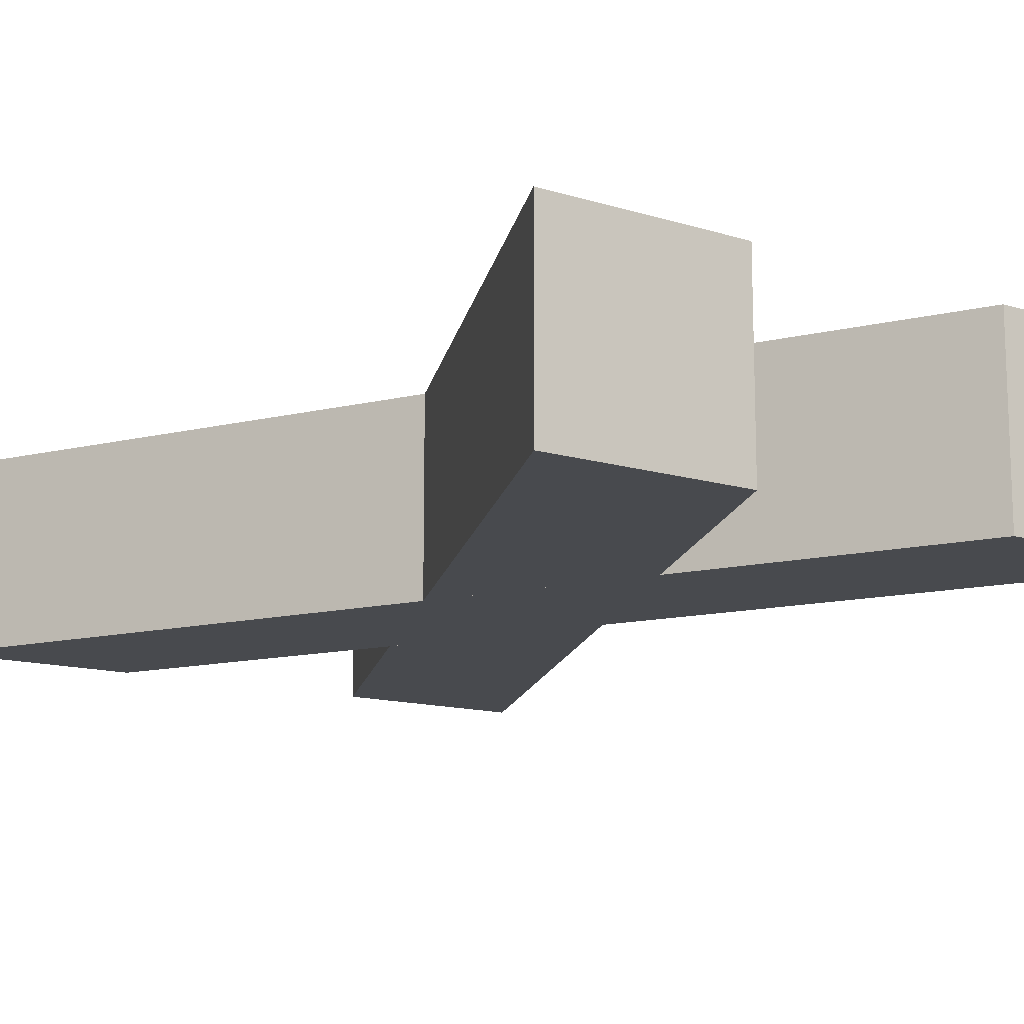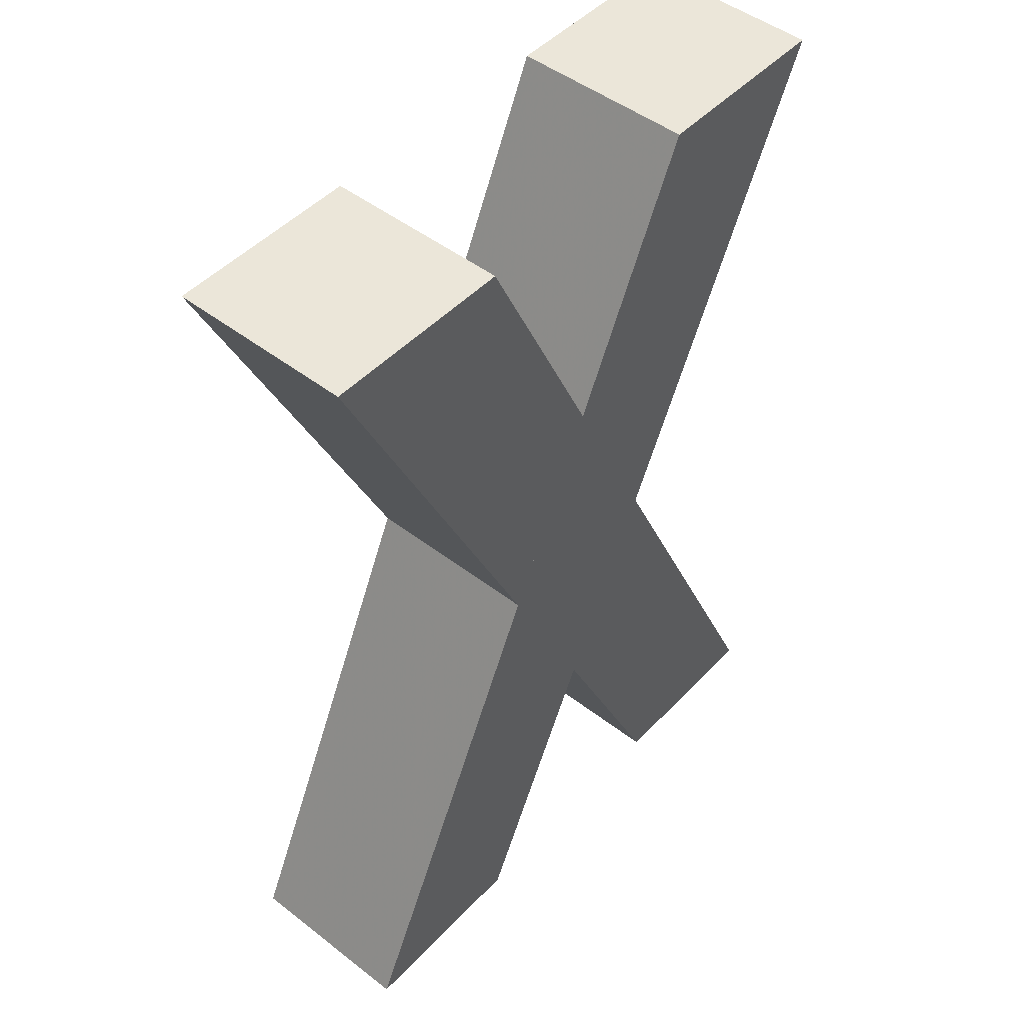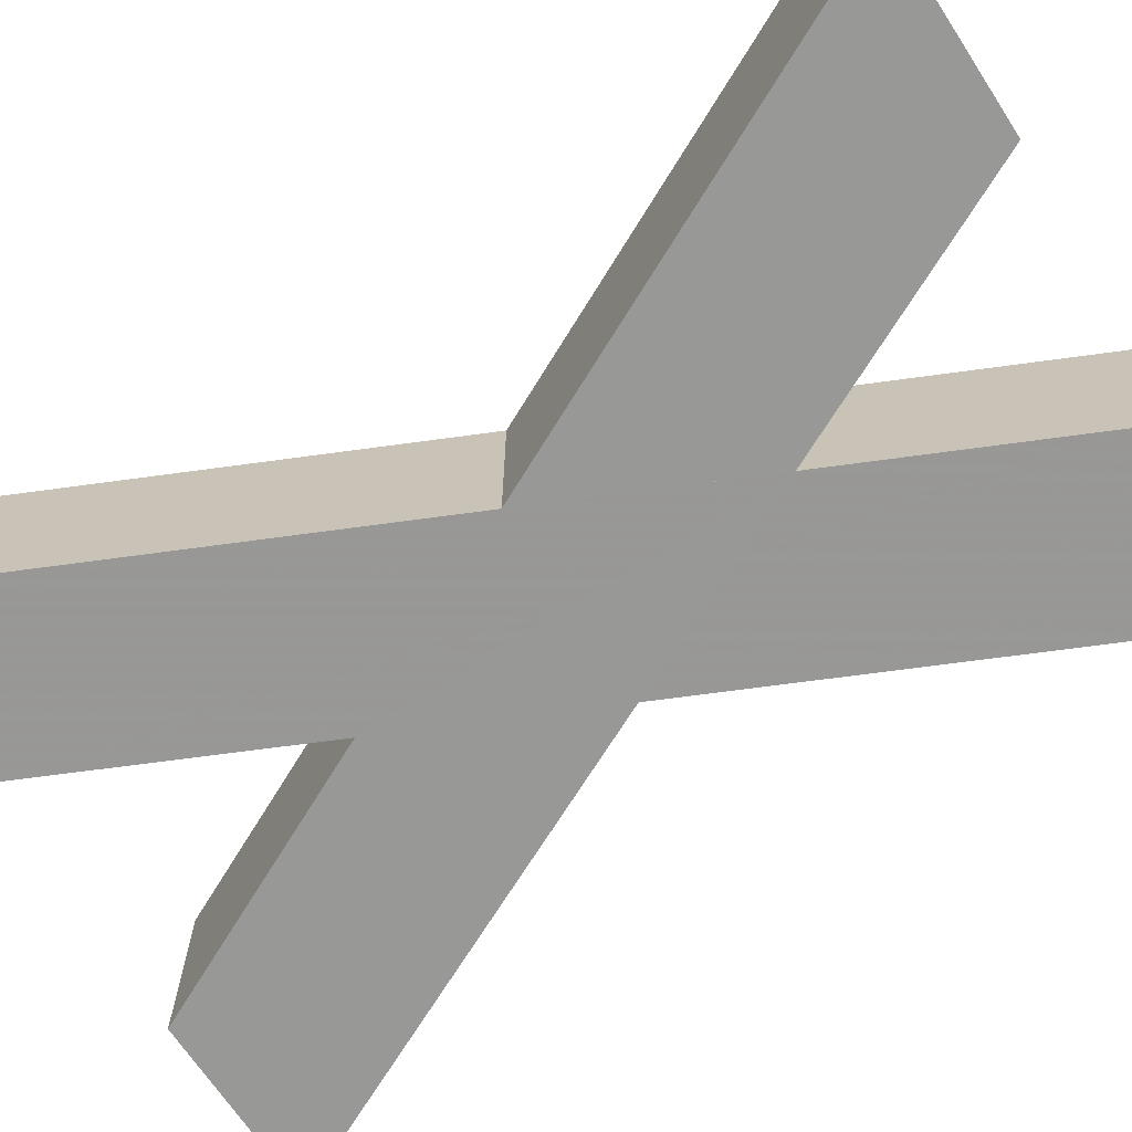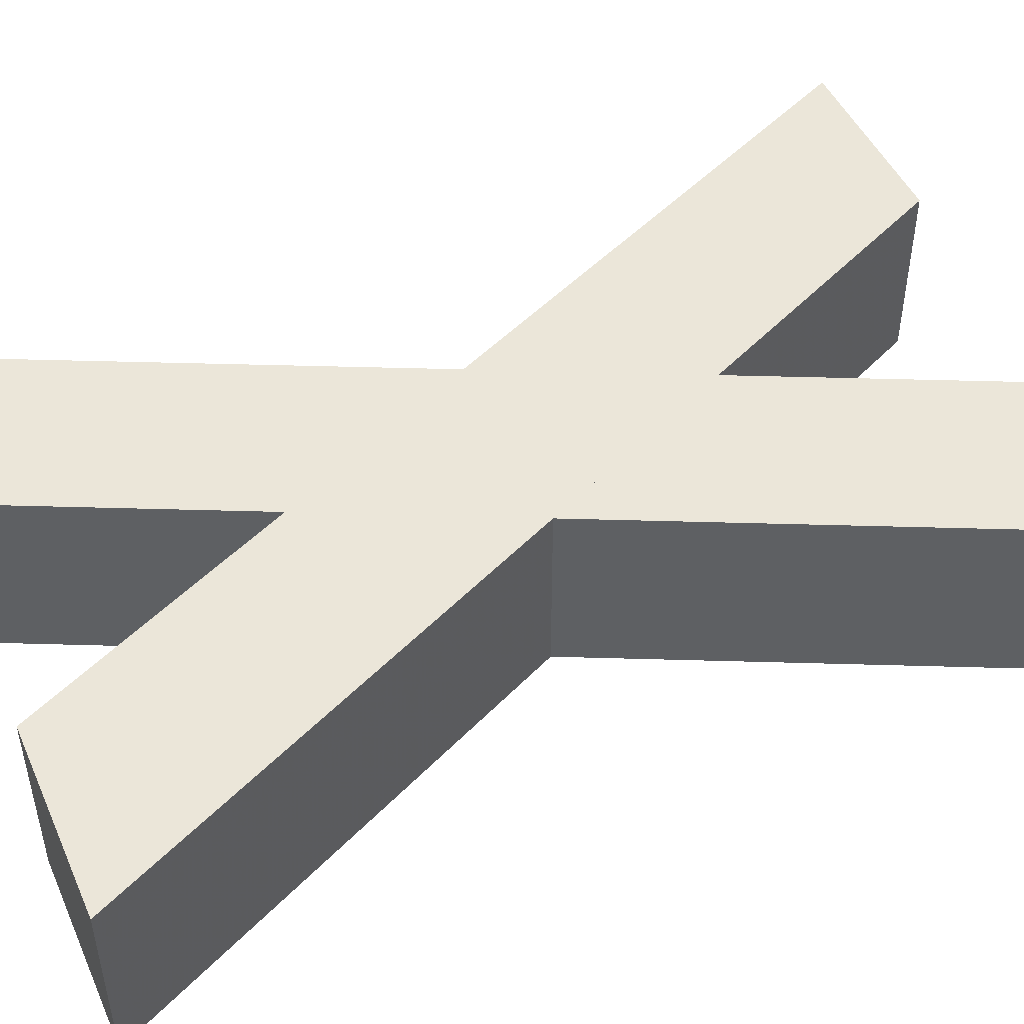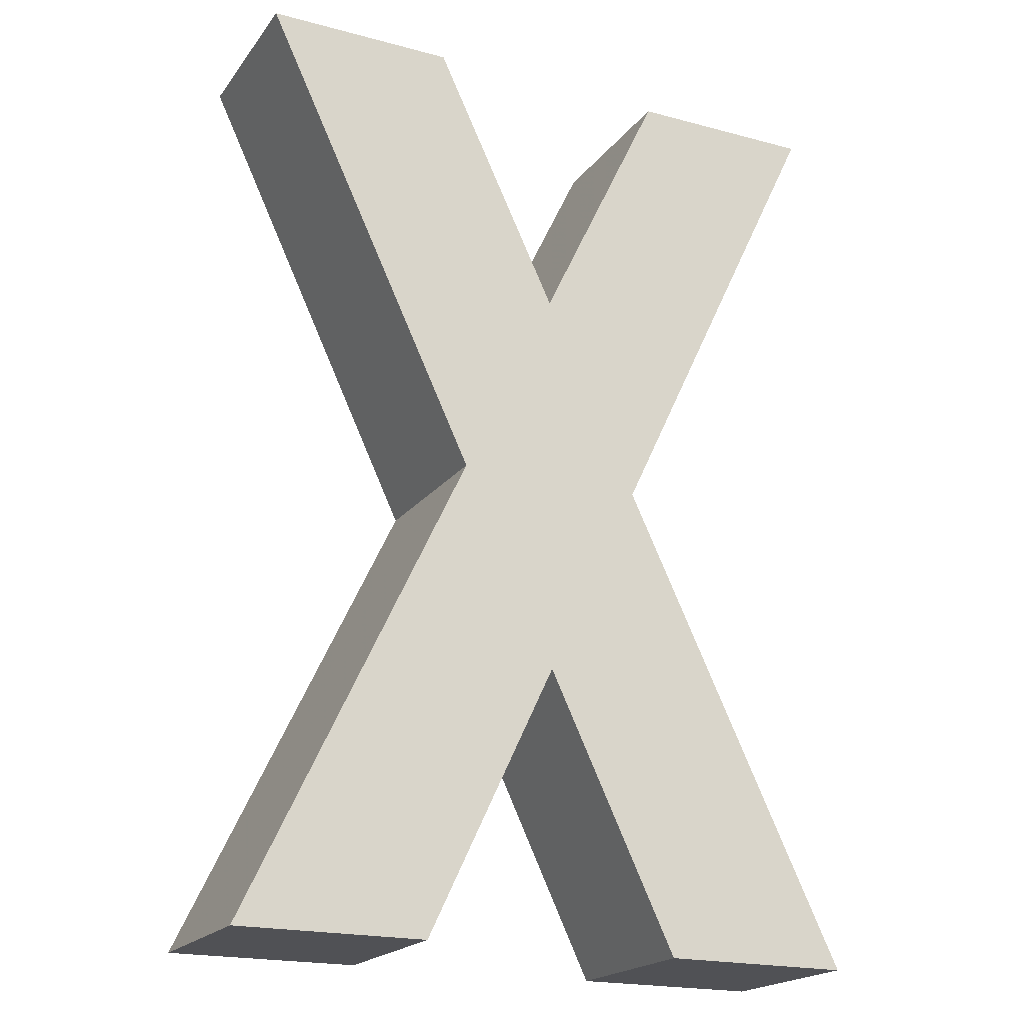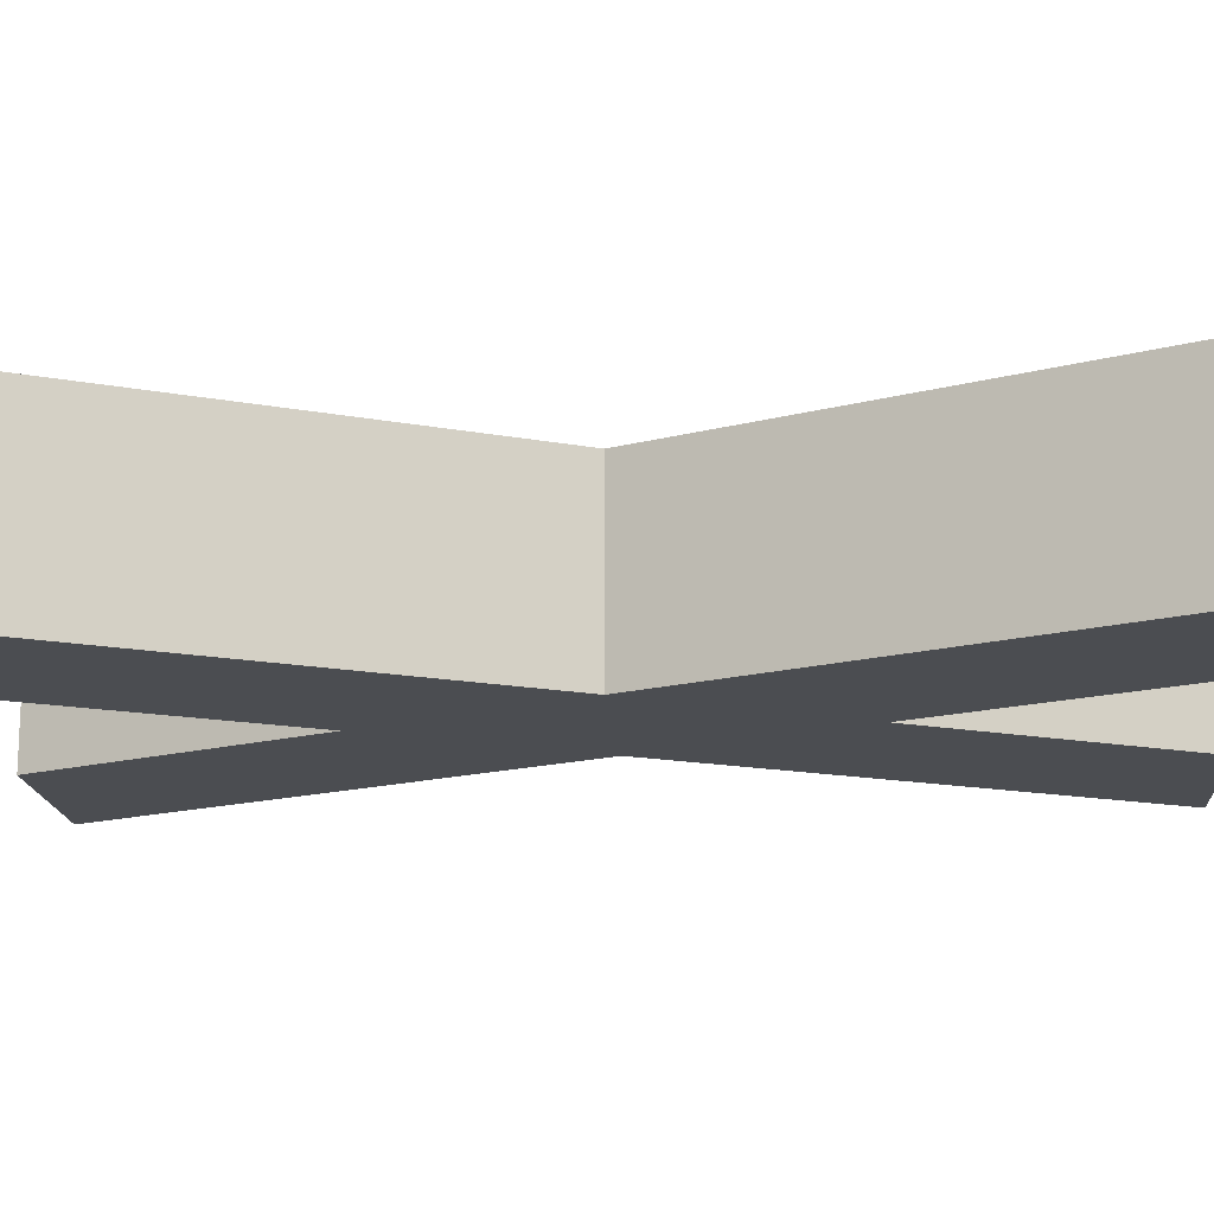
<metadata>
{"format":"obj","ext":"obj","renderer":"f3d","projection":"perspective","resolution":1024,"background":"white","views":[{"elev":-13.1,"azim":144.6,"up":"+Z"},{"elev":48.1,"azim":130.9,"up":"+Y"},{"elev":-68.4,"azim":123.2,"up":"+Z"},{"elev":47.9,"azim":-113.6,"up":"+Z"},{"elev":-20.2,"azim":-26.0,"up":"+Y"},{"elev":-15.8,"azim":93.8,"up":"+Z"}]}
</metadata>
<code>
v -1.037 -1.519 0.2931
v 0.4079 1.519 0.2931
v -1.037 -1.519 -0.2931
v 0.4079 1.519 -0.2931
v -0.4221 -1.519 0.2931
v 1.023 1.519 0.2931
v -0.4221 -1.519 -0.2931
v 1.023 1.519 -0.2931
v 1.037 -1.519 -0.2932
v -0.408 1.519 -0.293
v 1.037 -1.519 0.2929
v -0.4079 1.519 0.2931
v 0.422 -1.519 -0.2931
v -1.023 1.519 -0.2929
v 0.4221 -1.519 0.293
v -1.023 1.519 0.2932
f 2 3 1
f 4 7 3
f 8 5 7
f 5 2 1
f 7 1 3
f 4 6 8
f 9 12 11
f 12 15 11
f 16 13 15
f 13 10 9
f 15 9 11
f 16 10 14
f 2 4 3
f 4 8 7
f 8 6 5
f 5 6 2
f 7 5 1
f 4 2 6
f 9 10 12
f 12 16 15
f 16 14 13
f 13 14 10
f 15 13 9
f 16 12 10

</code>
